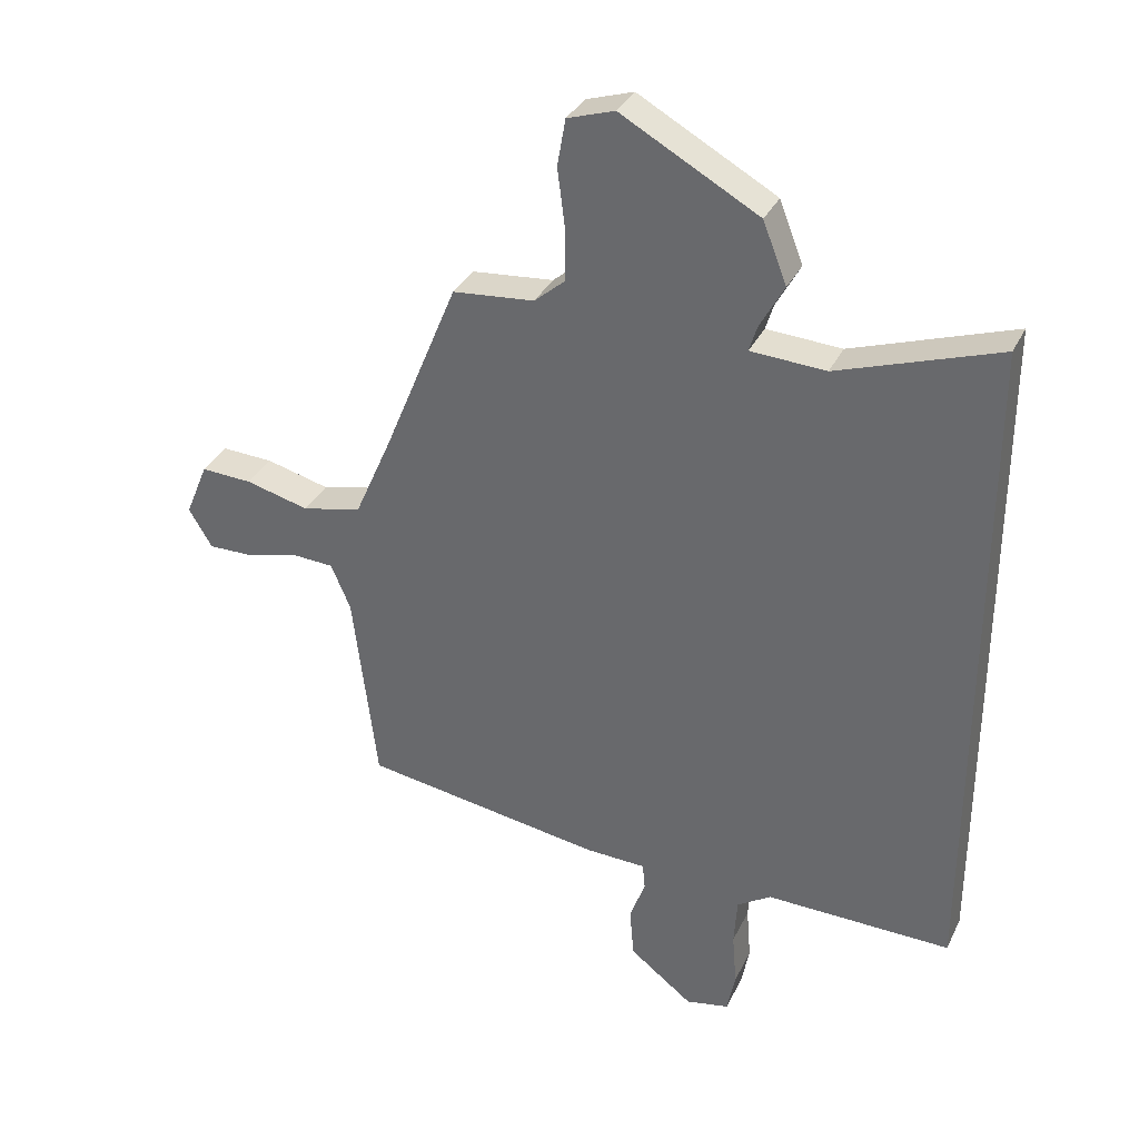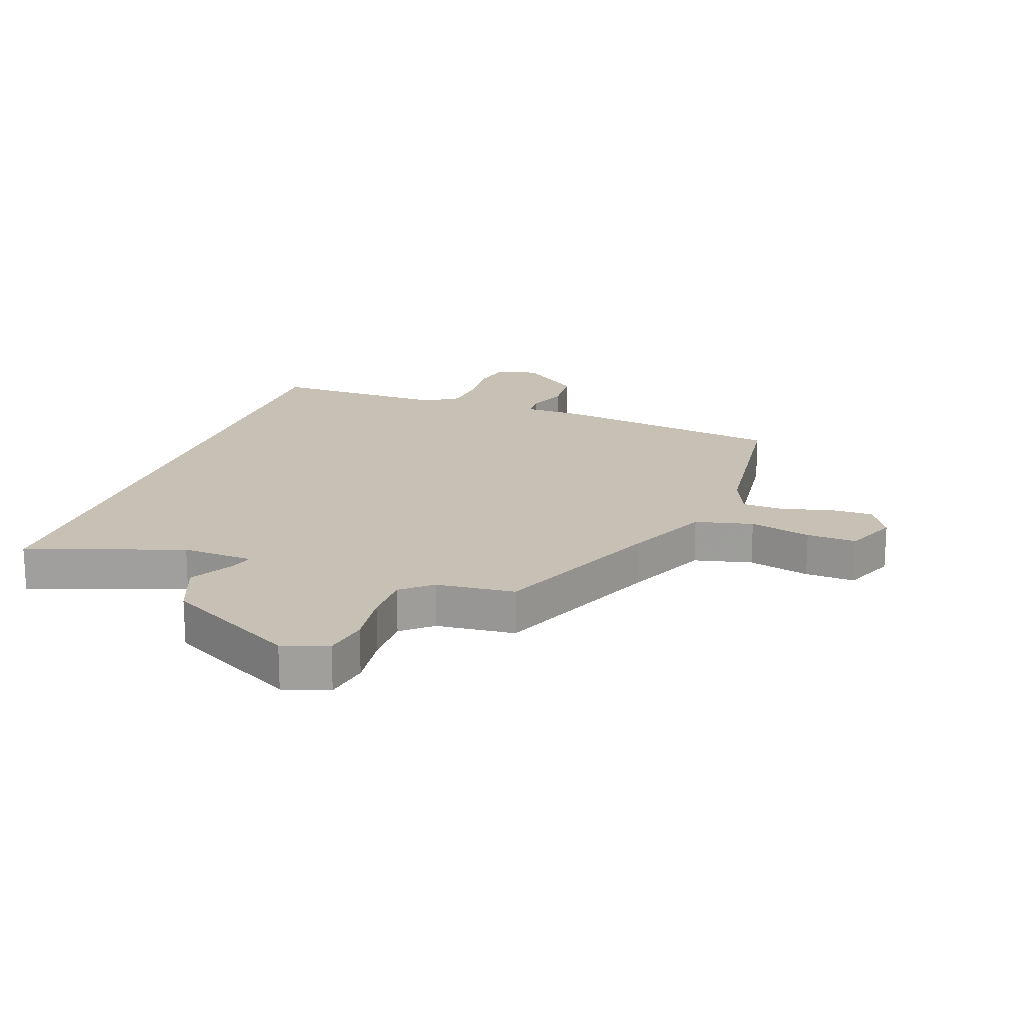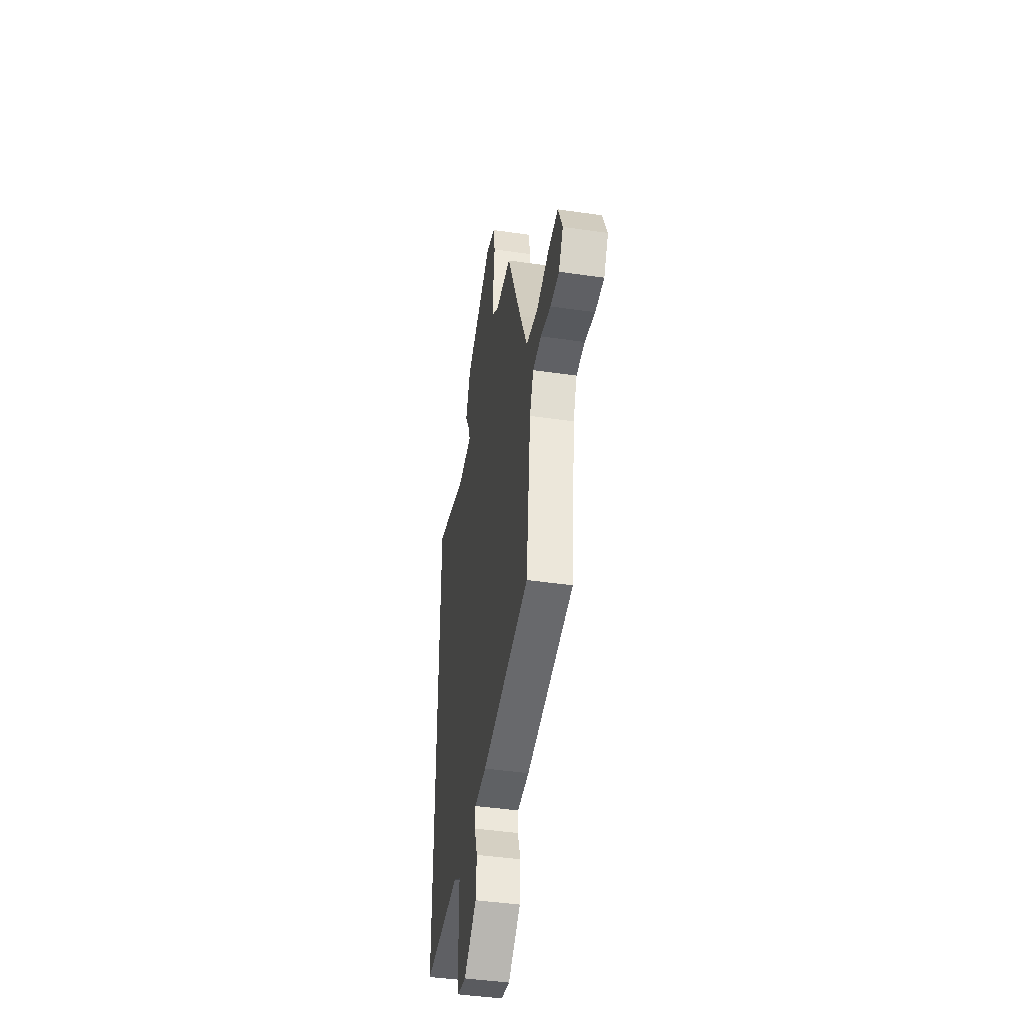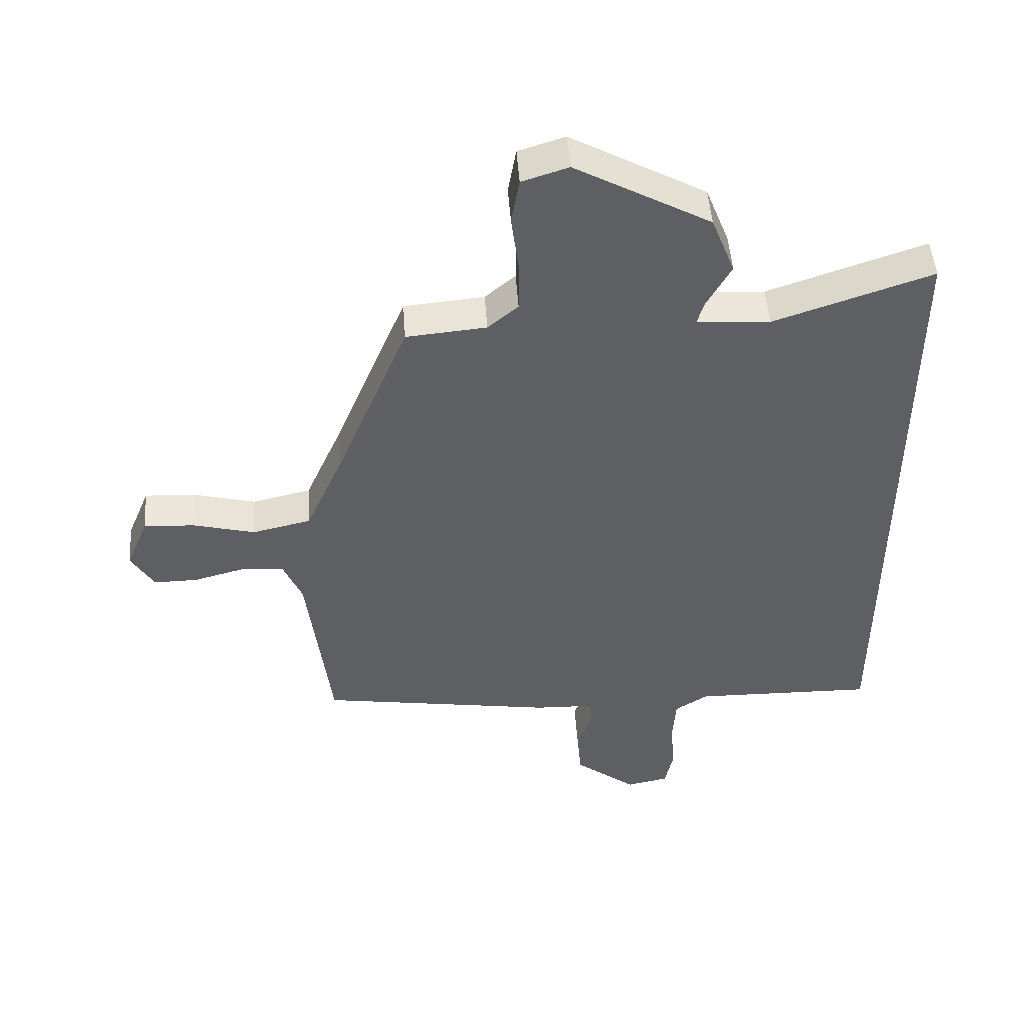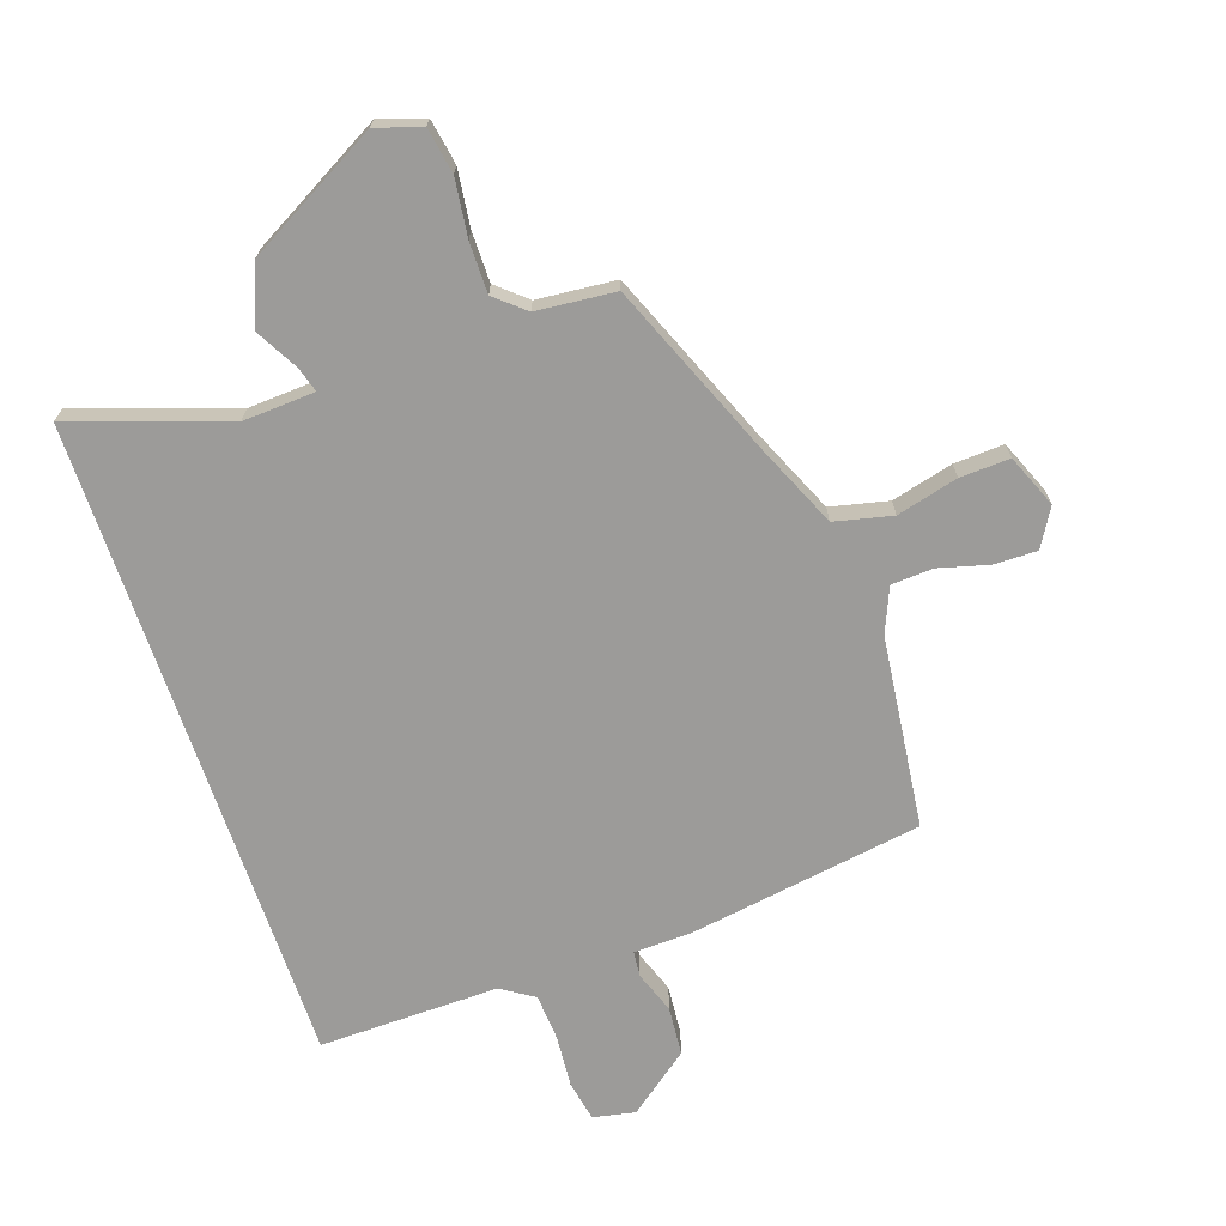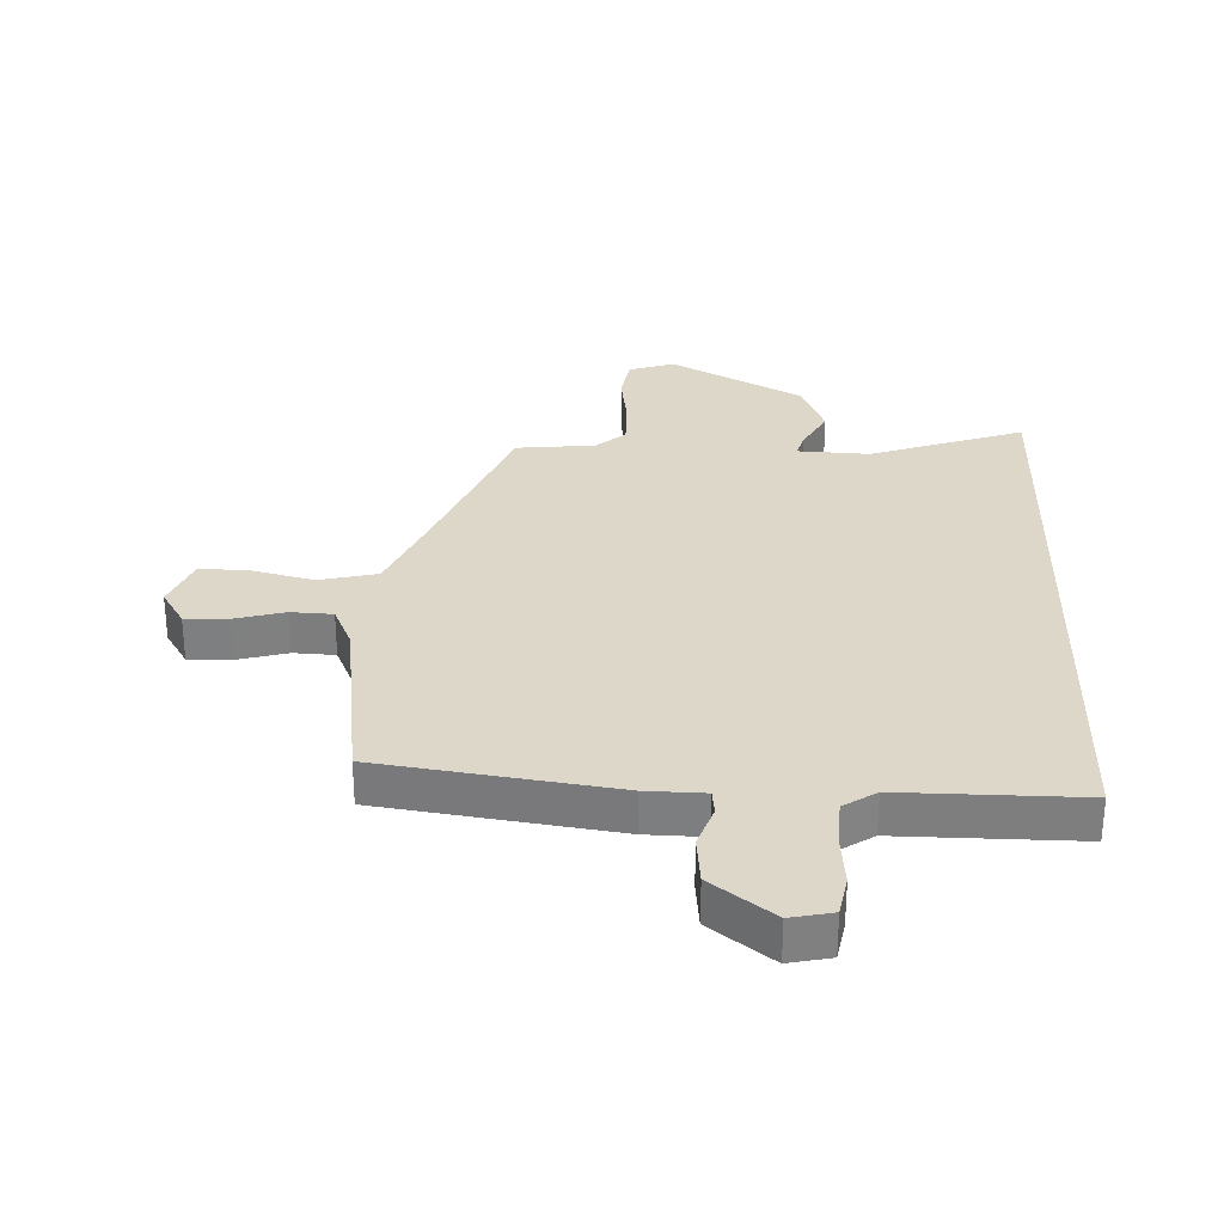
<metadata>
{"format":"obj","ext":"obj","renderer":"f3d","projection":"perspective","resolution":1024,"background":"white","views":[{"elev":33.9,"azim":-157.0,"up":"+Z"},{"elev":18.5,"azim":19.4,"up":"+Y"},{"elev":-44.0,"azim":80.3,"up":"+Z"},{"elev":48.6,"azim":176.0,"up":"+Z"},{"elev":-69.7,"azim":18.8,"up":"+Y"},{"elev":30.3,"azim":-178.4,"up":"+Y"}]}
</metadata>
<code>
v 0.334 0.07 0.519
v 0.451 0.07 0.234
v 0.512 0.07 0.095
v 0.607 0.07 0.073
v 0.708 0.07 0.099
v 0.79 0.07 0.103
v 0.826 0.07 0.016
v 0.789 0.07 -0.046
v 0.718 0.07 -0.045
v 0.636 0.07 -0.023
v 0.567 0.07 -0.027
v 0.536 0.07 -0.1
v 0.498 0.07 -0.415
v 0.113 0.07 -0.475
v 0.017 0.07 -0.478
v 0.013 0.07 -0.52
v 0.038 0.07 -0.589
v 0.031 0.07 -0.67
v -0.07 0.07 -0.748
v -0.139 0.07 -0.734
v -0.152 0.07 -0.668
v -0.145 0.07 -0.581
v -0.15 0.07 -0.504
v -0.204 0.07 -0.469
v -0.5 0.07 -0.474
v -0.5 0.07 0.6
v -0.245 0.07 0.513
v -0.126 0.07 0.52
v -0.138 0.07 0.56
v -0.177 0.07 0.631
v -0.139 0.07 0.728
v 0.079 0.07 0.849
v 0.154 0.07 0.825
v 0.167 0.07 0.75
v 0.155 0.07 0.656
v 0.155 0.07 0.573
v 0.204 0.07 0.531
v 0.334 0 0.519
v 0.451 0 0.234
v 0.512 0 0.095
v 0.607 0 0.073
v 0.708 0 0.099
v 0.79 0 0.103
v 0.826 0 0.016
v 0.789 0 -0.046
v 0.718 0 -0.045
v 0.636 0 -0.023
v 0.567 0 -0.027
v 0.536 0 -0.1
v 0.498 0 -0.415
v 0.113 0 -0.475
v 0.017 0 -0.478
v 0.013 0 -0.52
v 0.038 0 -0.589
v 0.031 0 -0.67
v -0.07 0 -0.748
v -0.139 0 -0.734
v -0.152 0 -0.668
v -0.145 0 -0.581
v -0.15 0 -0.504
v -0.204 0 -0.469
v -0.5 0 -0.474
v -0.5 0 0.6
v -0.245 0 0.513
v -0.126 0 0.52
v -0.138 0 0.56
v -0.177 0 0.631
v -0.139 0 0.728
v 0.079 0 0.849
v 0.154 0 0.825
v 0.167 0 0.75
v 0.155 0 0.656
v 0.155 0 0.573
v 0.204 0 0.531
f 33 34 35
f 32 33 35
f 31 32 35
f 30 31 35
f 29 30 35
f 28 29 35 36
f 24 25 26 27
f 23 24 27 28
f 28 36 37
f 23 28 37
f 22 23 37
f 20 21 22
f 19 20 22
f 18 19 22
f 17 18 22
f 16 17 22
f 12 13 14 15
f 11 12 15
f 8 9 10
f 7 8 10
f 6 7 10
f 5 6 10
f 4 5 10
f 3 4 10 11
f 22 37 1 2
f 15 16 22
f 3 11 15 22
f 2 3 22
f 72 71 70
f 72 70 69
f 72 69 68
f 72 68 67
f 72 67 66
f 73 72 66 65
f 64 63 62 61
f 65 64 61 60
f 74 73 65
f 74 65 60
f 74 60 59
f 59 58 57
f 59 57 56
f 59 56 55
f 59 55 54
f 59 54 53
f 52 51 50 49
f 52 49 48
f 47 46 45
f 47 45 44
f 47 44 43
f 47 43 42
f 47 42 41
f 48 47 41 40
f 39 38 74 59
f 59 53 52
f 59 52 48 40
f 59 40 39
f 1 38 39 2
f 2 39 40 3
f 3 40 41 4
f 4 41 42 5
f 5 42 43 6
f 6 43 44 7
f 7 44 45 8
f 8 45 46 9
f 9 46 47 10
f 10 47 48 11
f 11 48 49 12
f 12 49 50 13
f 13 50 51 14
f 14 51 52 15
f 15 52 53 16
f 16 53 54 17
f 17 54 55 18
f 18 55 56 19
f 19 56 57 20
f 20 57 58 21
f 21 58 59 22
f 22 59 60 23
f 23 60 61 24
f 24 61 62 25
f 25 62 63 26
f 26 63 64 27
f 27 64 65 28
f 28 65 66 29
f 29 66 67 30
f 30 67 68 31
f 31 68 69 32
f 32 69 70 33
f 33 70 71 34
f 34 71 72 35
f 35 72 73 36
f 36 73 74 37
f 37 74 38 1

</code>
